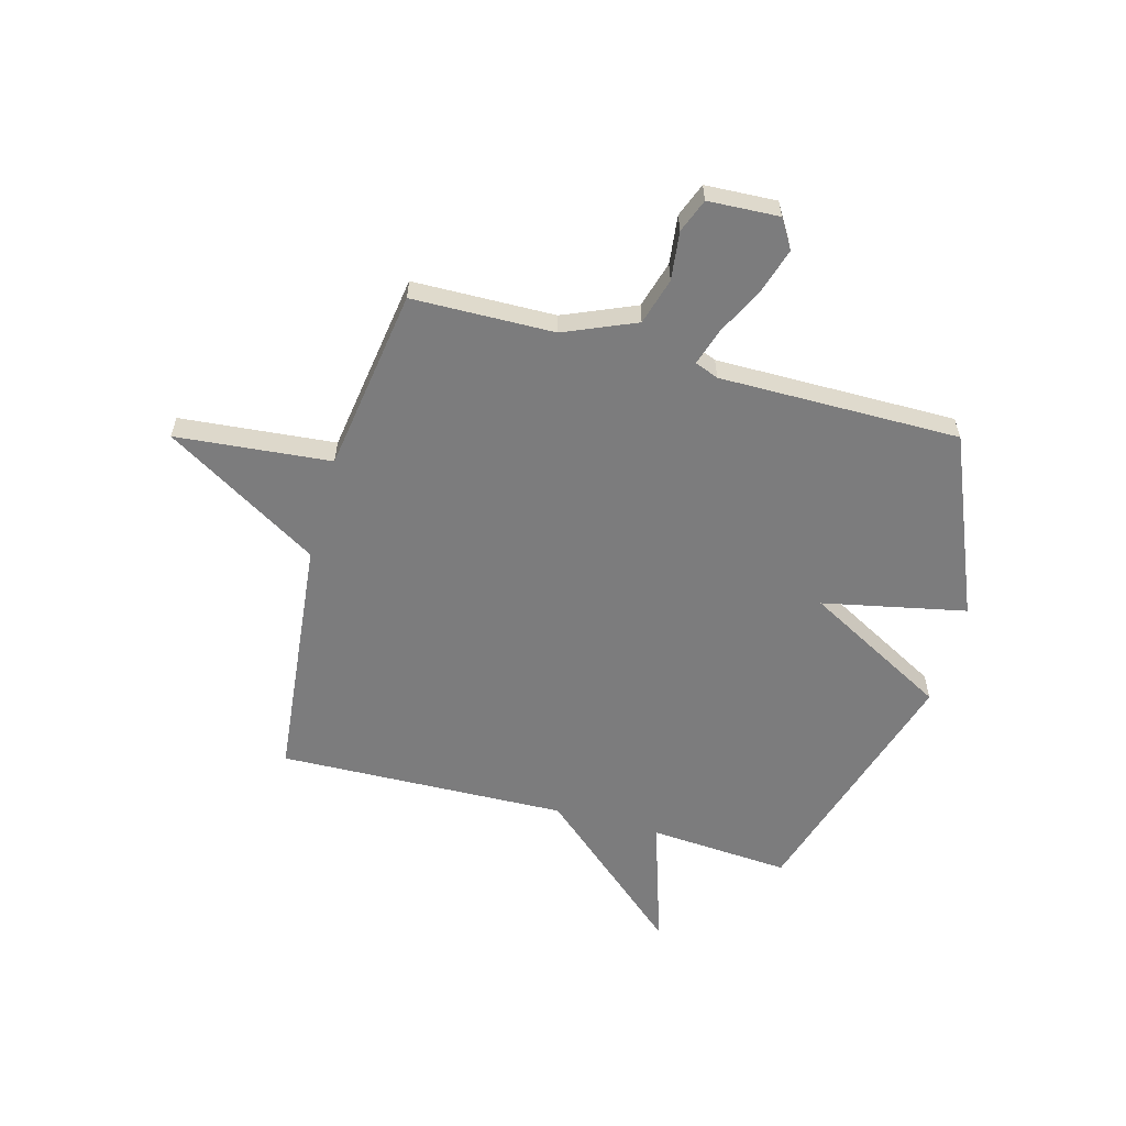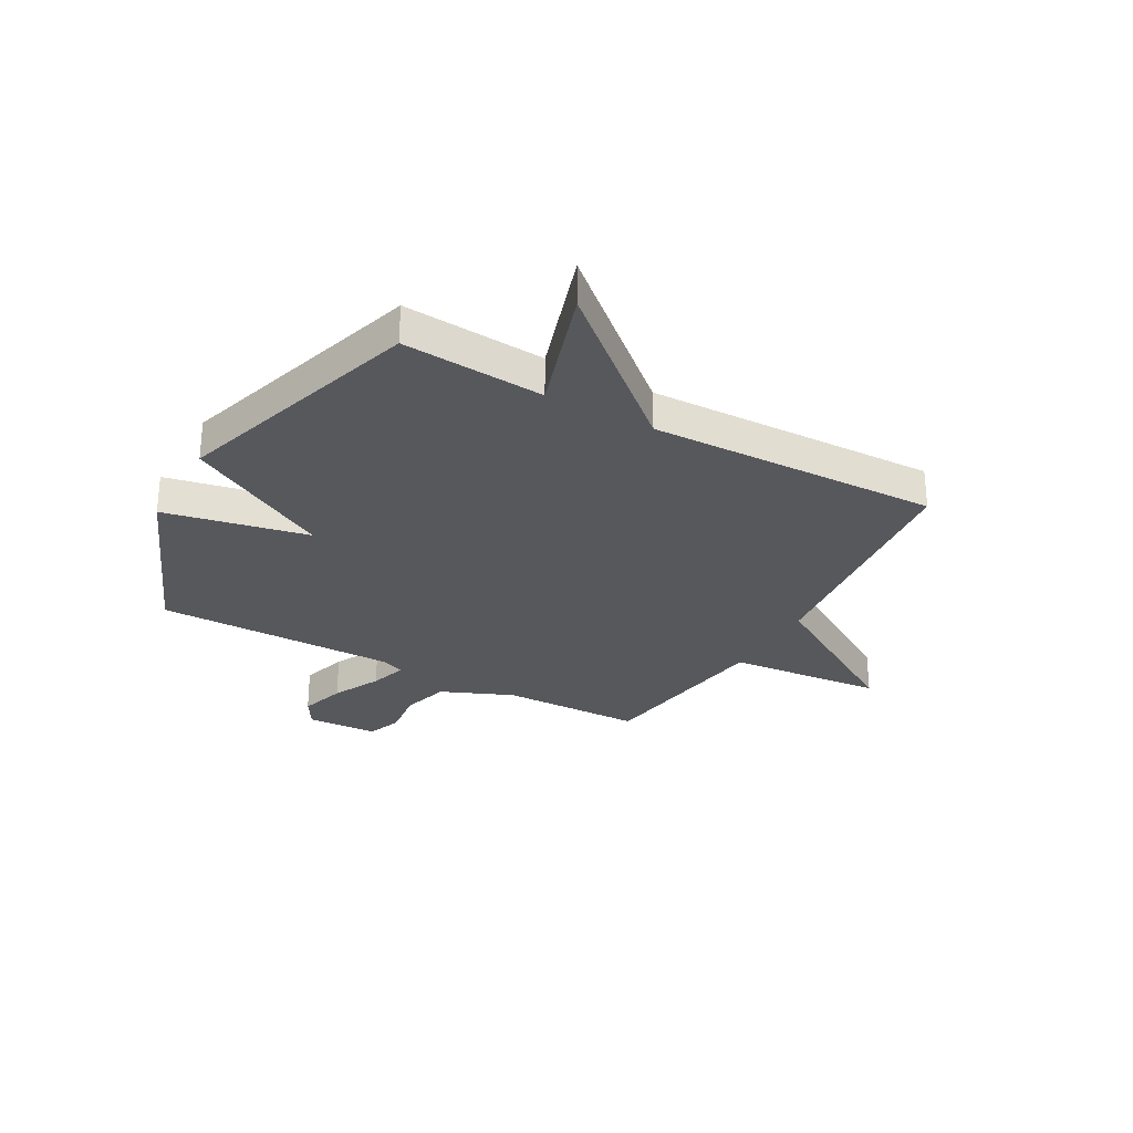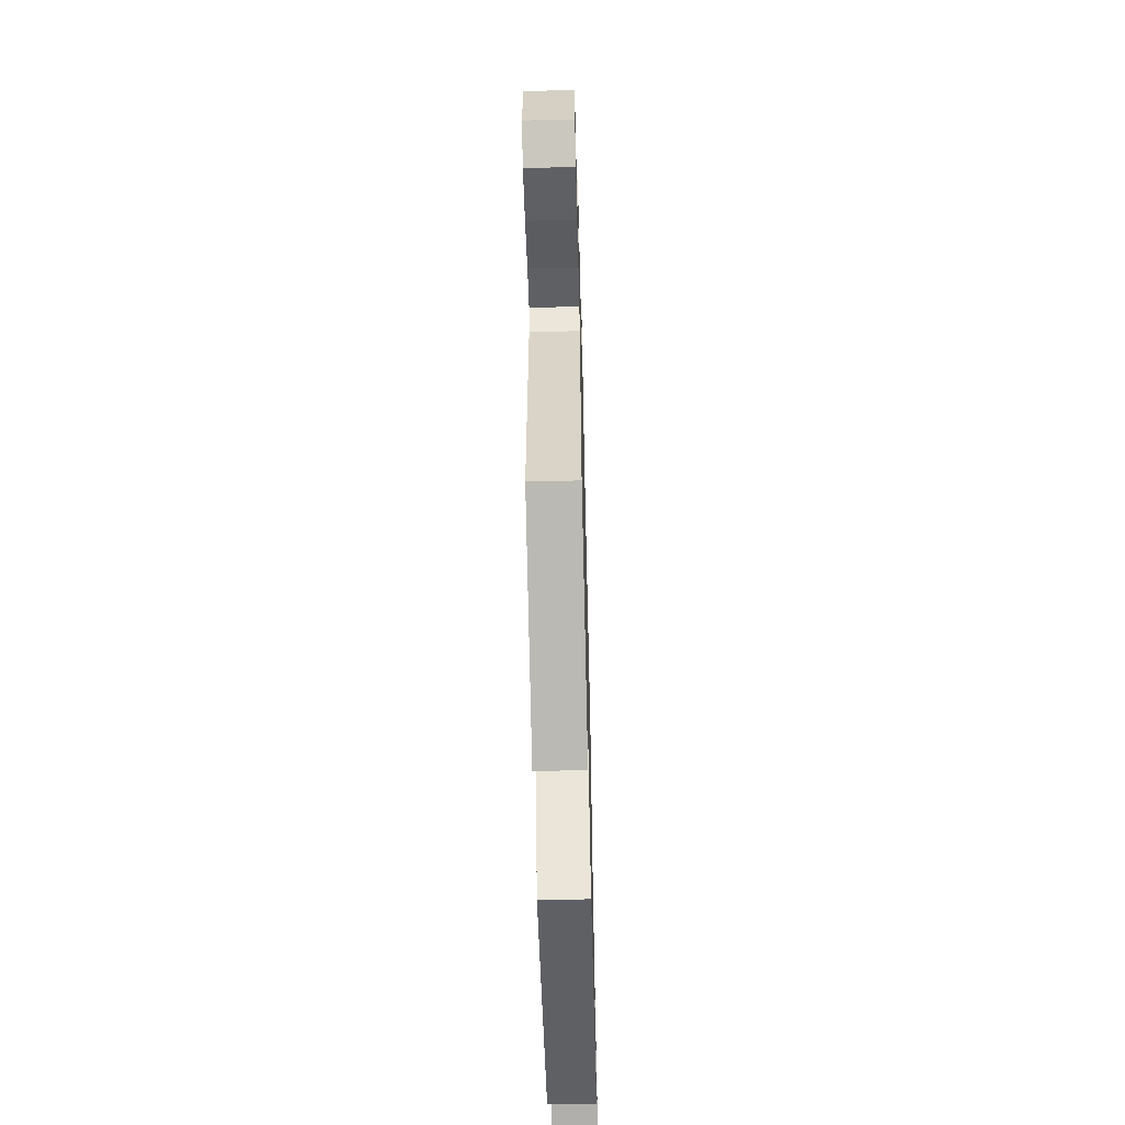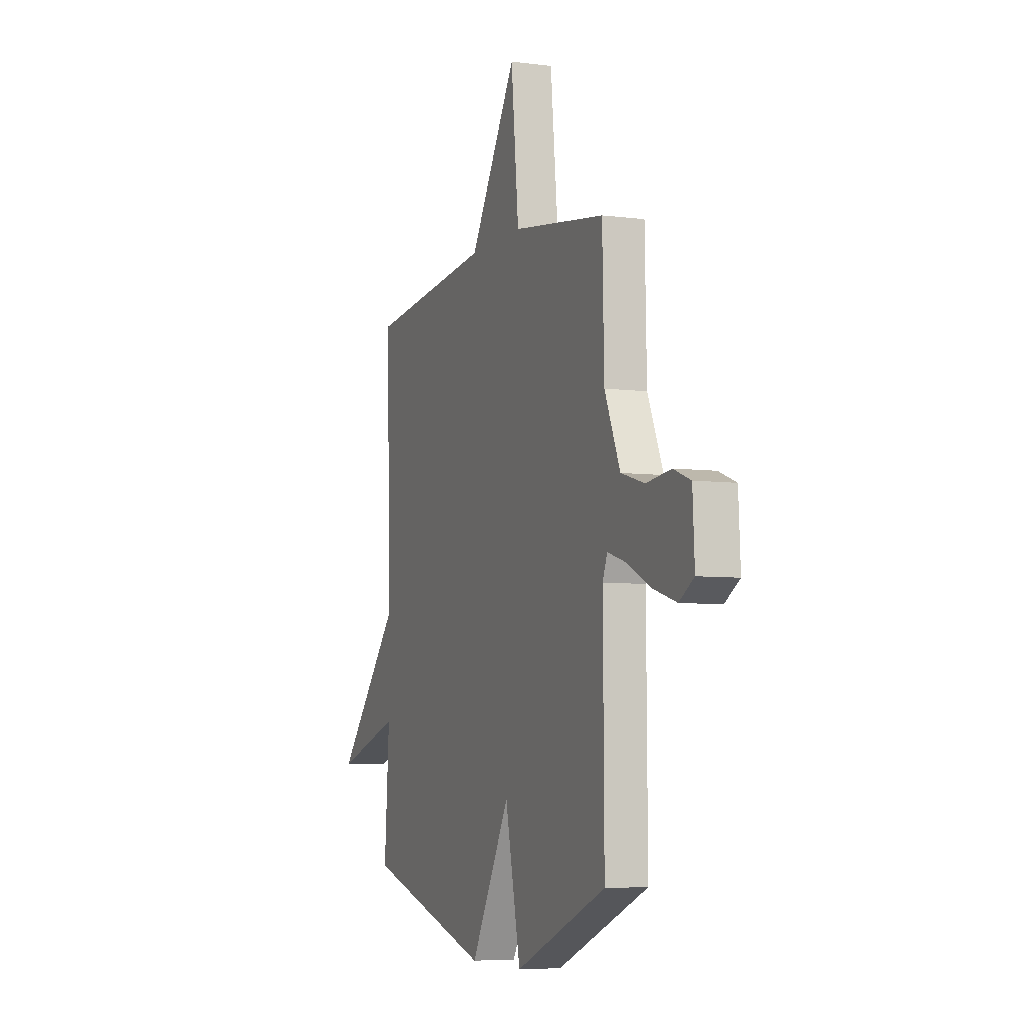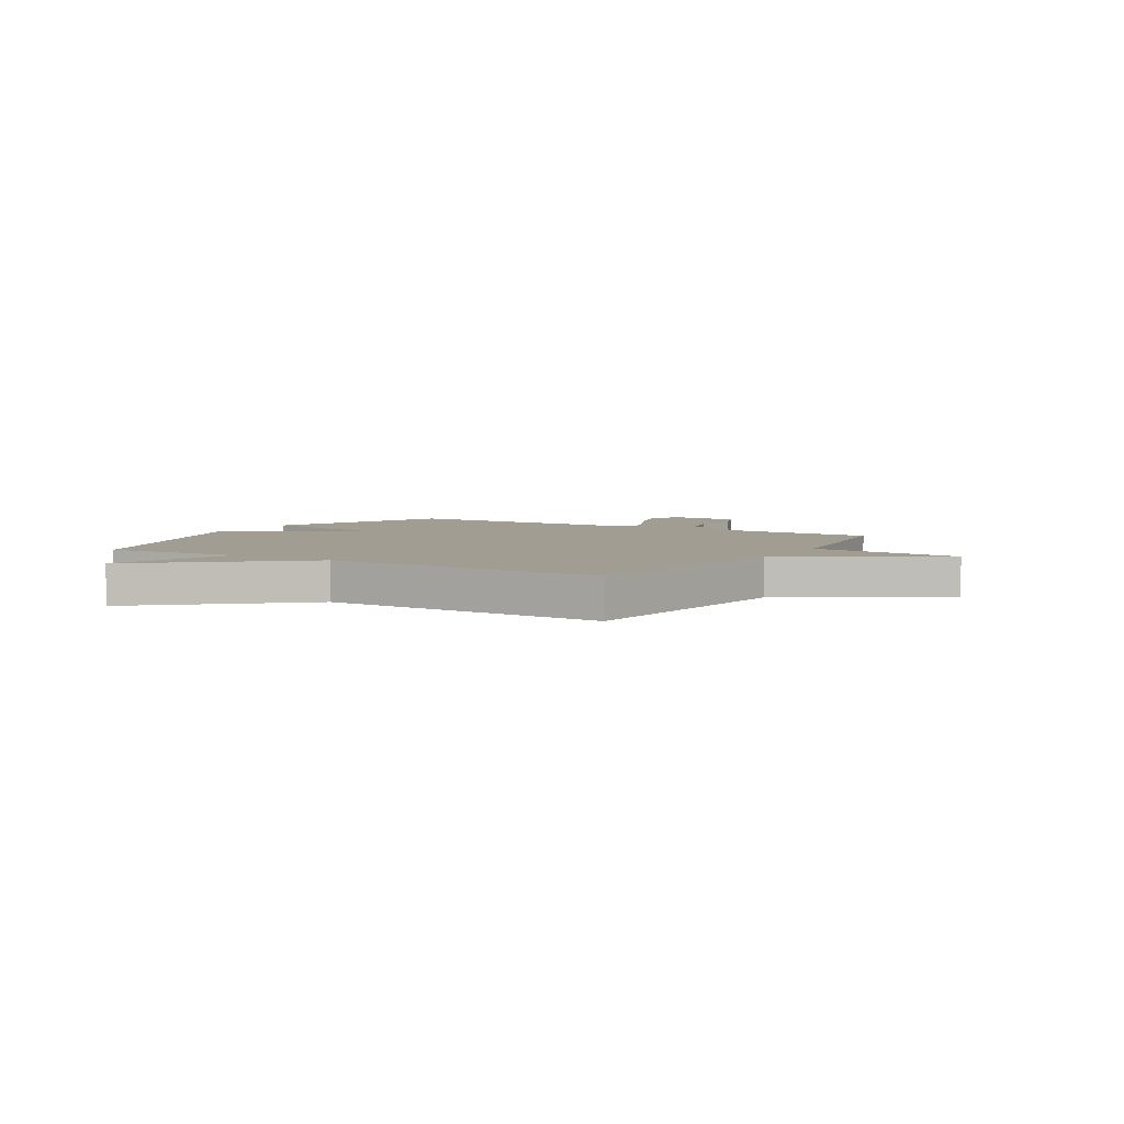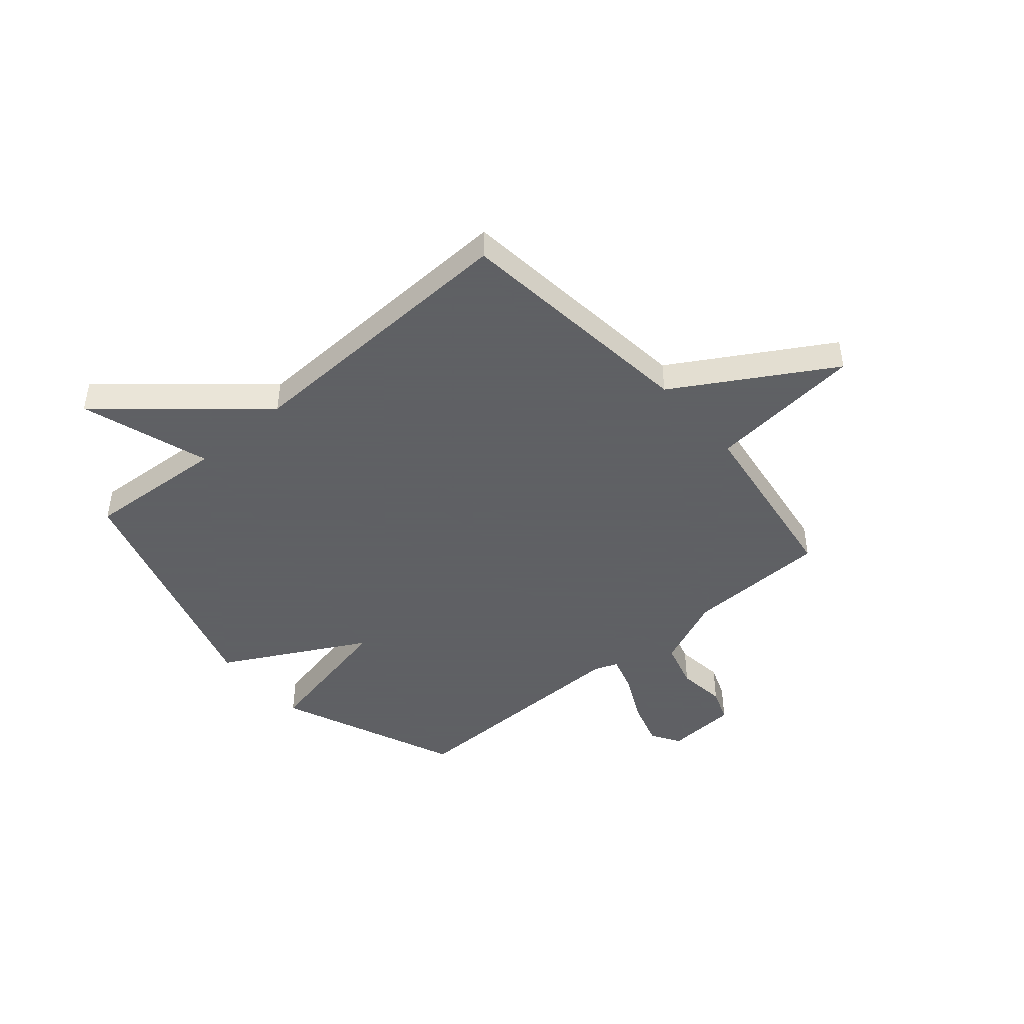
<metadata>
{"format":"obj","ext":"obj","renderer":"f3d","projection":"perspective","resolution":1024,"background":"white","views":[{"elev":-58.8,"azim":74.5,"up":"+Y"},{"elev":-28.8,"azim":-119.4,"up":"+Y"},{"elev":-60.4,"azim":91.4,"up":"+Z"},{"elev":-6.1,"azim":68.4,"up":"+Z"},{"elev":4.8,"azim":-59.1,"up":"+Y"},{"elev":-45.3,"azim":-49.3,"up":"+Y"}]}
</metadata>
<code>
v 0.5 0.07 0.5
v 0.506 0.07 0.236
v 0.563 0.07 0.103
v 0.65 0.07 0.078
v 0.74 0.07 0.089
v 0.803 0.07 0.065
v 0.81 0.07 -0.067
v 0.756 0.07 -0.1
v 0.671 0.07 -0.074
v 0.582 0.07 -0.03
v 0.514 0.07 -0.009
v 0.497 0.07 -0.053
v 0.5 0.07 -0.5
v 0.164 0.07 -0.641
v 0.108 0.07 -0.375
v -0.036 0.07 -0.641
v -0.5 0.07 -0.5
v -0.482 0.07 -0.237
v -0.722 0.07 -0.315
v -0.482 0.07 -0.037
v -0.5 0.07 0.5
v -0.041 0.07 0.55
v 0.131 0.07 0.838
v 0.159 0.07 0.55
v 0.5 0 0.5
v 0.506 0 0.236
v 0.563 0 0.103
v 0.65 0 0.078
v 0.74 0 0.089
v 0.803 0 0.065
v 0.81 0 -0.067
v 0.756 0 -0.1
v 0.671 0 -0.074
v 0.582 0 -0.03
v 0.514 0 -0.009
v 0.497 0 -0.053
v 0.5 0 -0.5
v 0.164 0 -0.641
v 0.108 0 -0.375
v -0.036 0 -0.641
v -0.5 0 -0.5
v -0.482 0 -0.237
v -0.722 0 -0.315
v -0.482 0 -0.037
v -0.5 0 0.5
v -0.041 0 0.55
v 0.131 0 0.838
v 0.159 0 0.55
f 22 23 24
f 24 1 2
f 22 24 2
f 21 22 2
f 20 21 2
f 20 2 3
f 19 20 3
f 18 19 3
f 15 16 17 18
f 15 18 3
f 12 13 14 15
f 11 12 15
f 11 15 3
f 10 11 3 4
f 8 9 10
f 7 8 10
f 6 7 10
f 5 6 10
f 4 5 10
f 48 47 46
f 26 25 48
f 26 48 46
f 26 46 45
f 26 45 44
f 27 26 44
f 27 44 43
f 27 43 42
f 42 41 40 39
f 27 42 39
f 39 38 37 36
f 39 36 35
f 27 39 35
f 28 27 35 34
f 34 33 32
f 34 32 31
f 34 31 30
f 34 30 29
f 34 29 28
f 1 25 26 2
f 2 26 27 3
f 3 27 28 4
f 4 28 29 5
f 5 29 30 6
f 6 30 31 7
f 7 31 32 8
f 8 32 33 9
f 9 33 34 10
f 10 34 35 11
f 11 35 36 12
f 12 36 37 13
f 13 37 38 14
f 14 38 39 15
f 15 39 40 16
f 16 40 41 17
f 17 41 42 18
f 18 42 43 19
f 19 43 44 20
f 20 44 45 21
f 21 45 46 22
f 22 46 47 23
f 23 47 48 24
f 24 48 25 1

</code>
